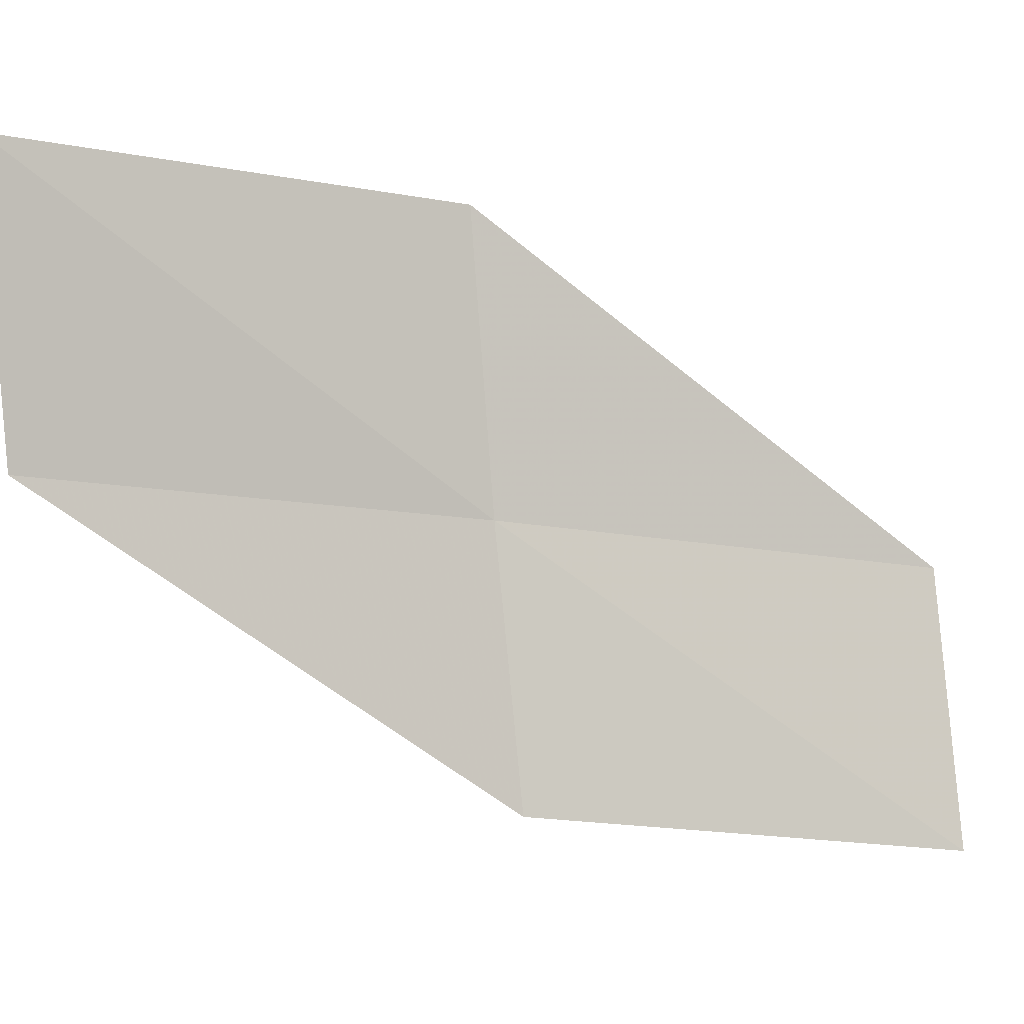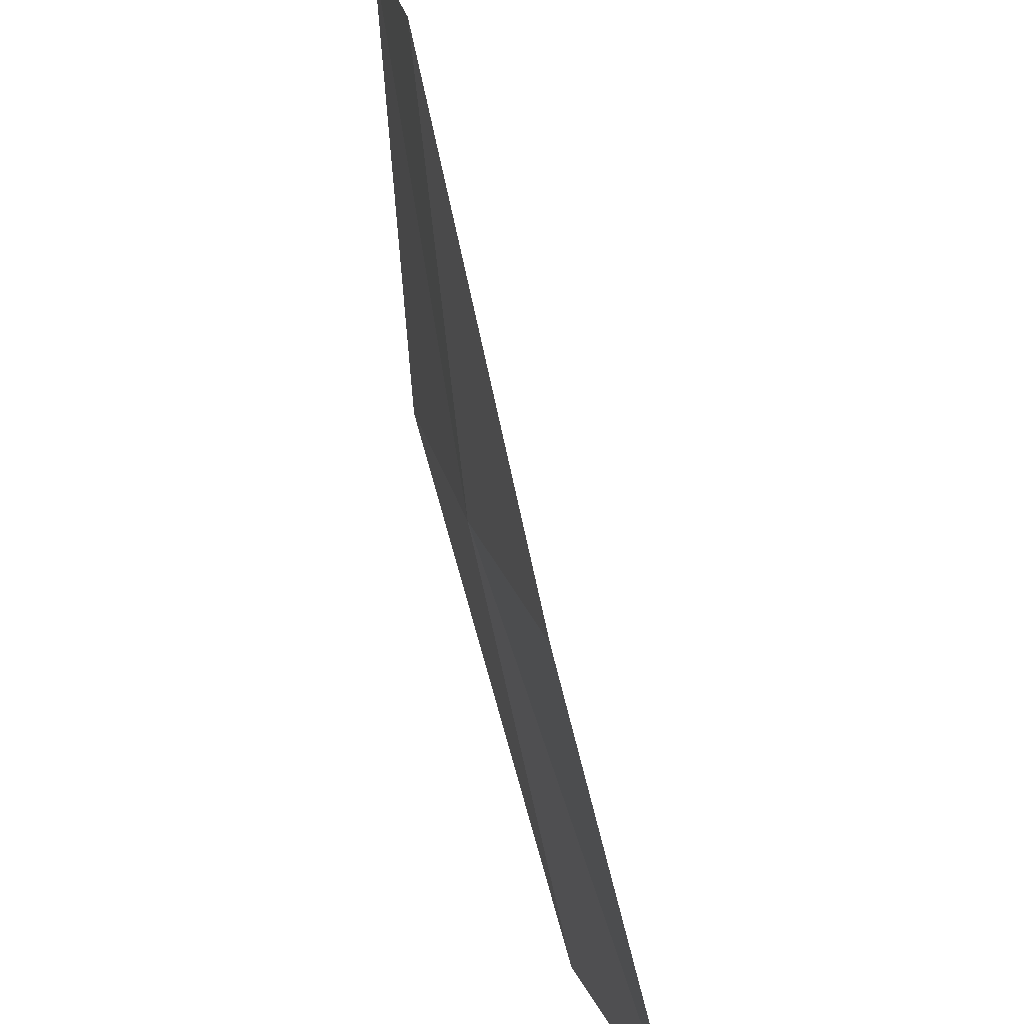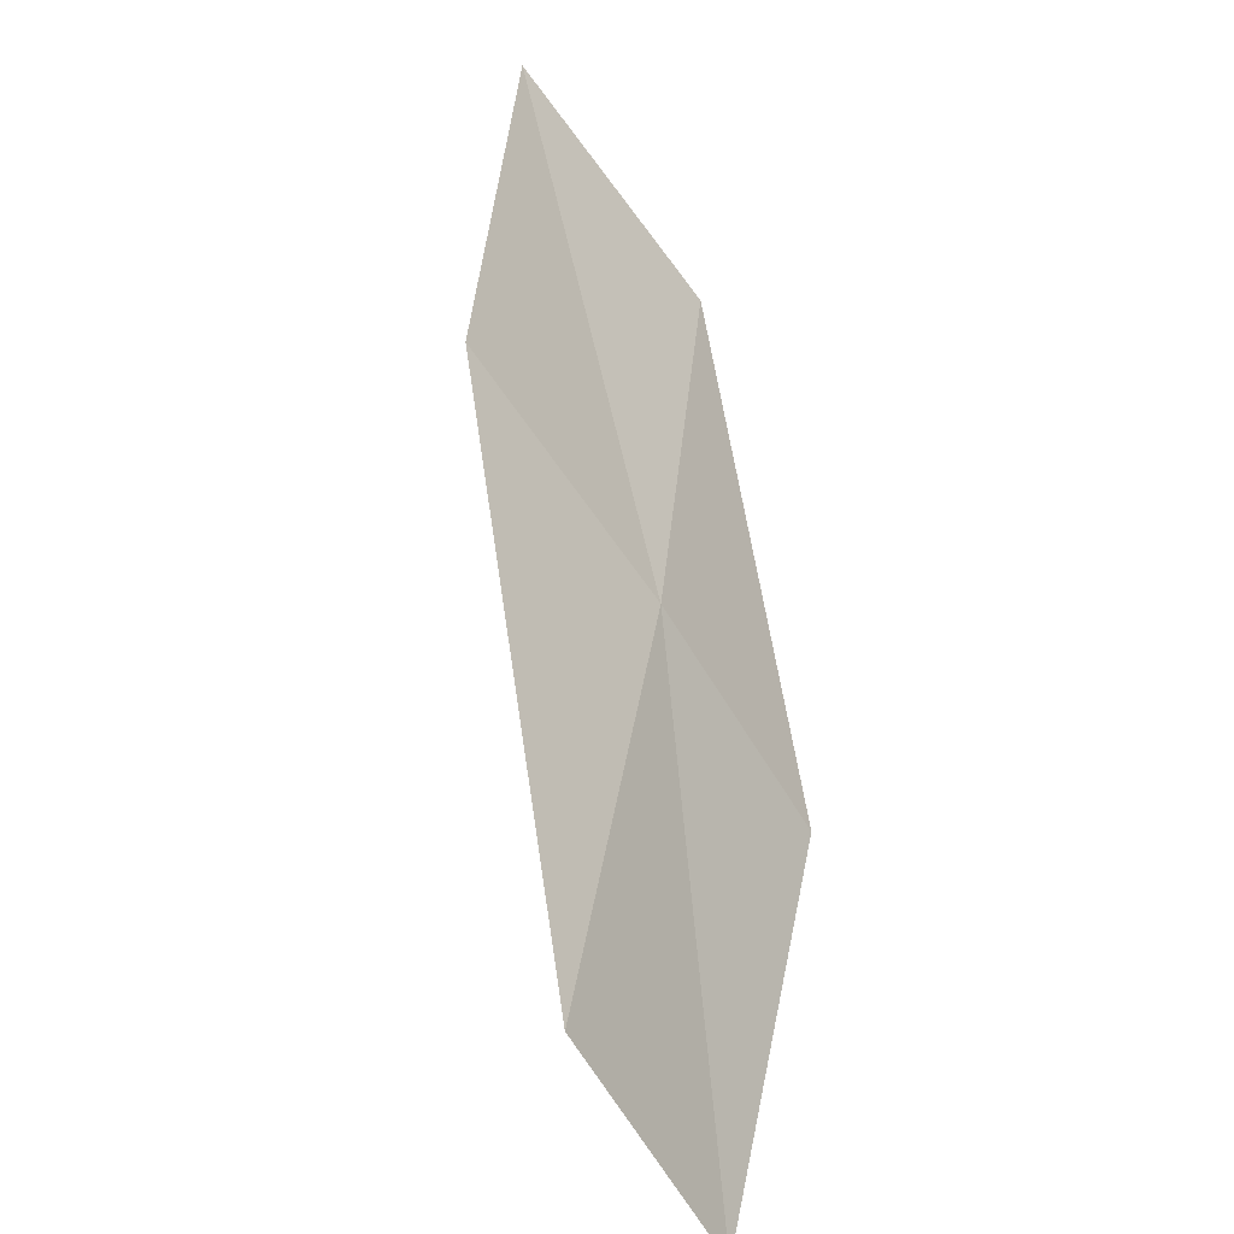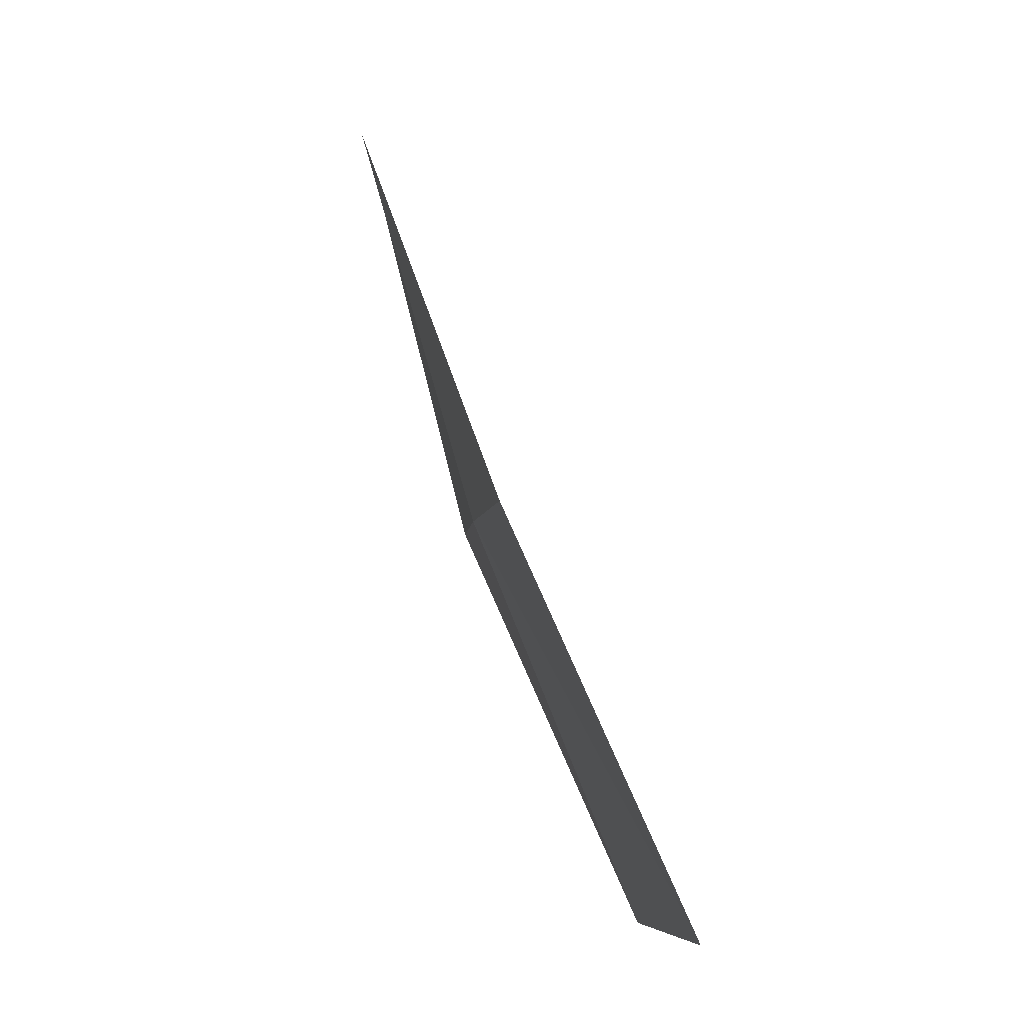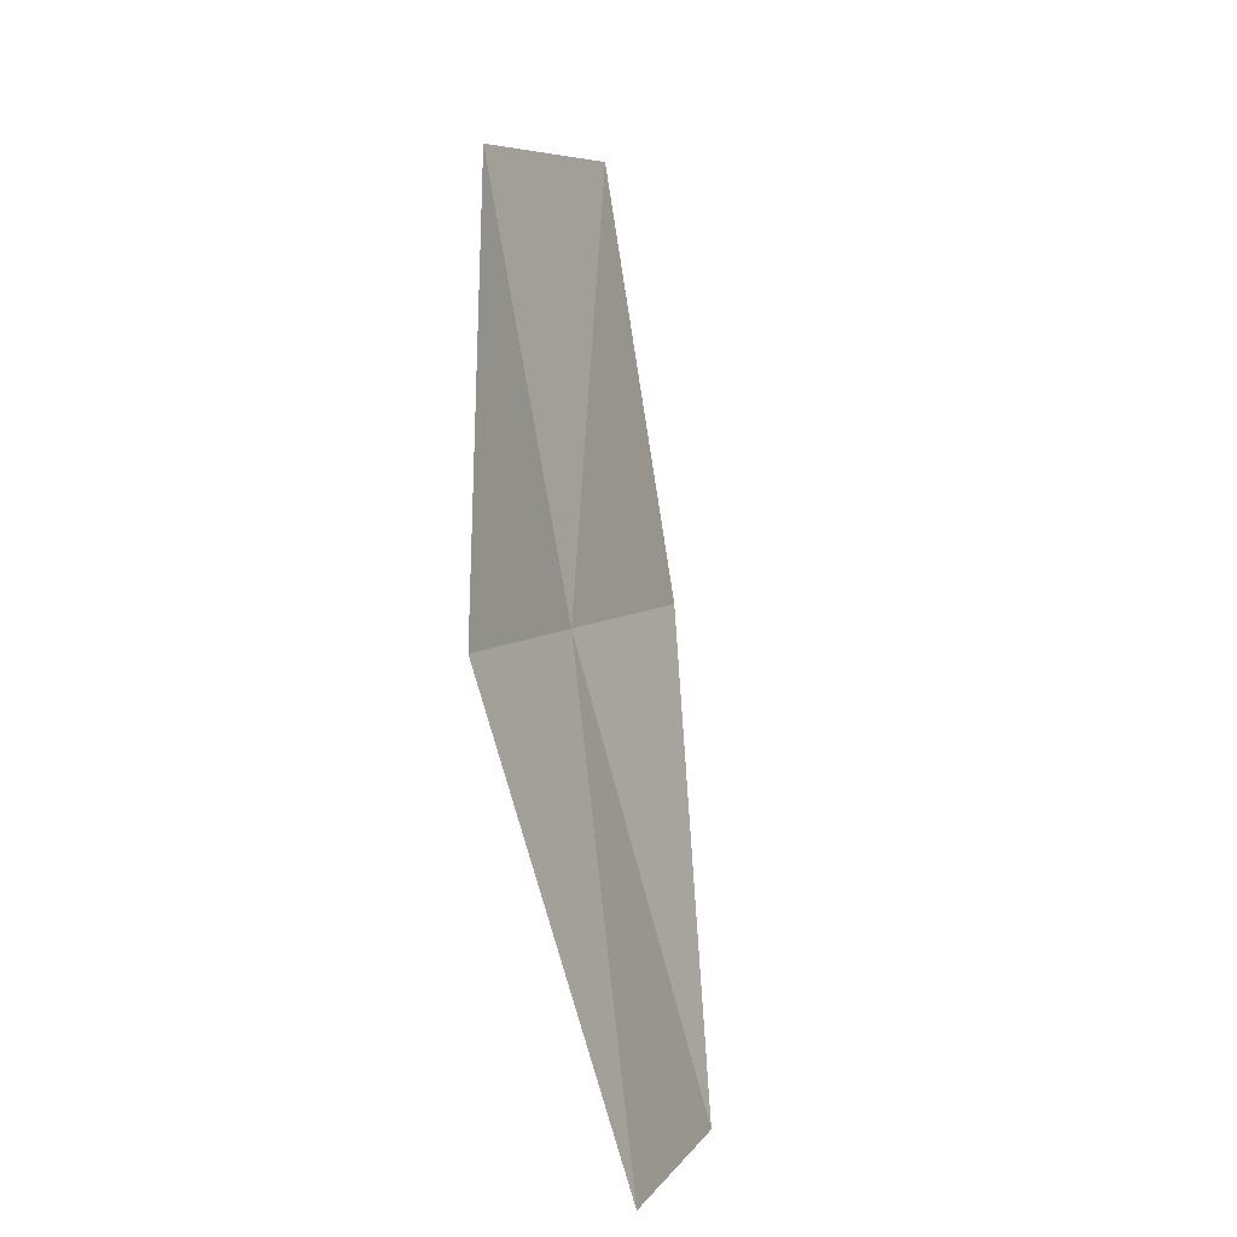
<metadata>
{"format":"obj","ext":"obj","renderer":"f3d","projection":"perspective","resolution":1024,"background":"white","views":[{"elev":11.0,"azim":-128.4,"up":"+Z"},{"elev":-66.9,"azim":168.7,"up":"+Z"},{"elev":-66.2,"azim":45.1,"up":"+Y"},{"elev":-0.1,"azim":-171.7,"up":"+Y"},{"elev":8.3,"azim":-149.6,"up":"+Y"}]}
</metadata>
<code>
v 22.57 -6.533 6.232
v 21.62 -8.672 5.865
v 21.21 -8.505 4.481
v 22.21 -6.428 4.827
v 22.88 -6.621 7.754
v 23.29 -4.288 6.608
v 23.52 -4.331 8.143
f 1 3 2
f 1 4 3
f 1 2 5
f 1 6 4
f 1 5 7
f 1 7 6

</code>
